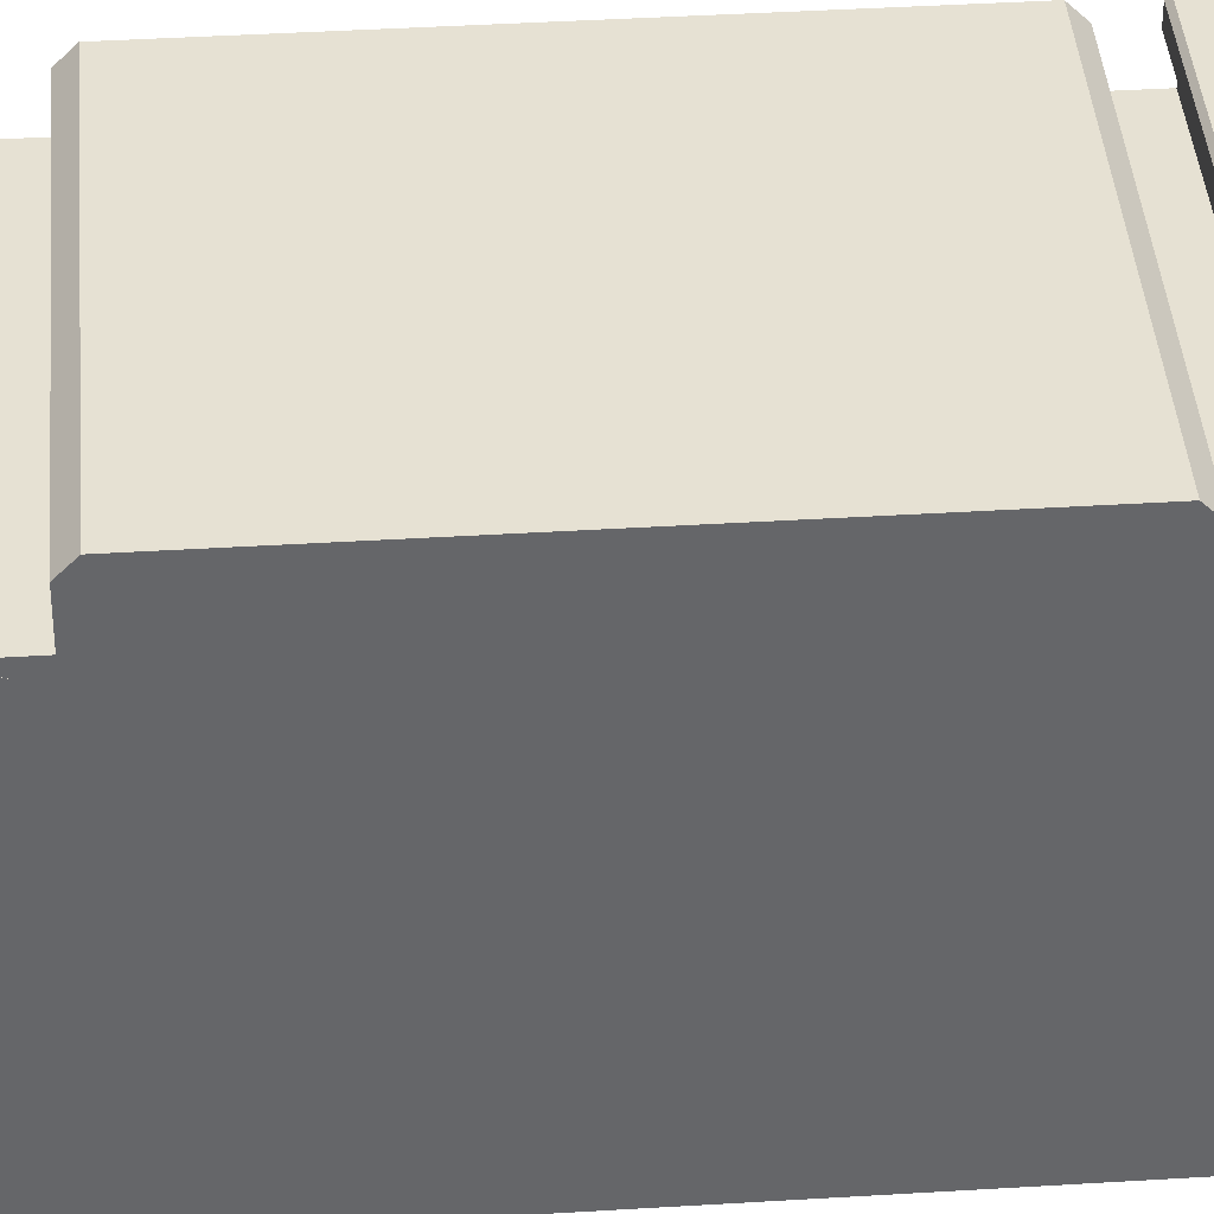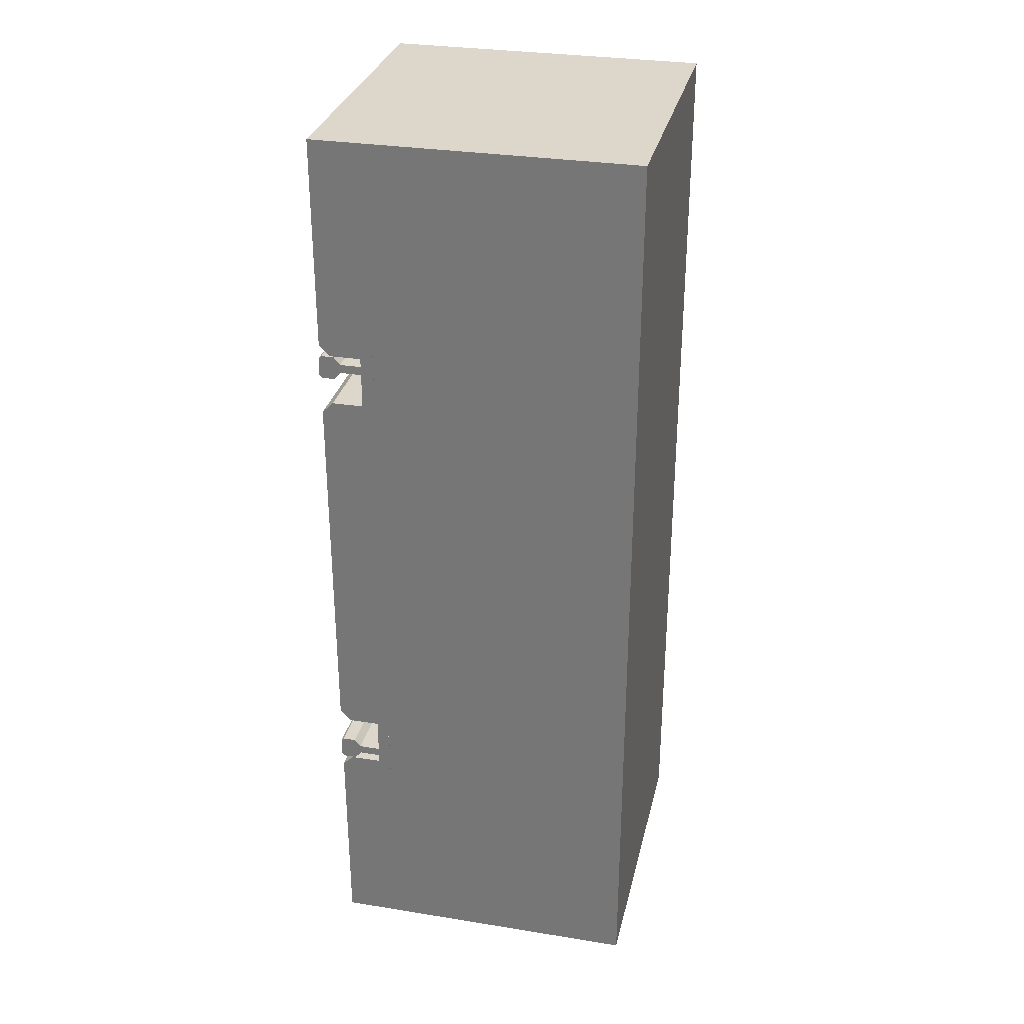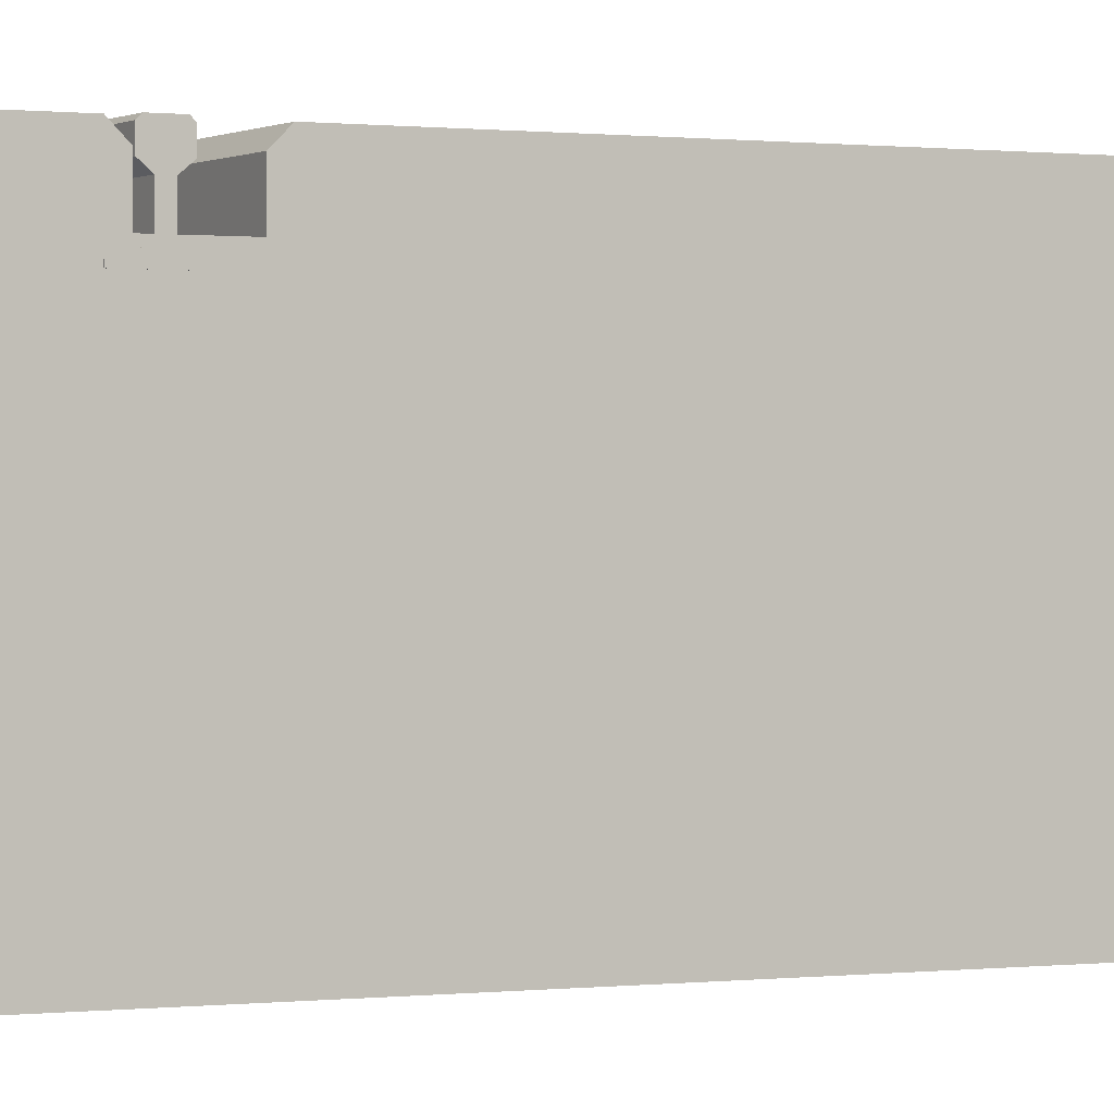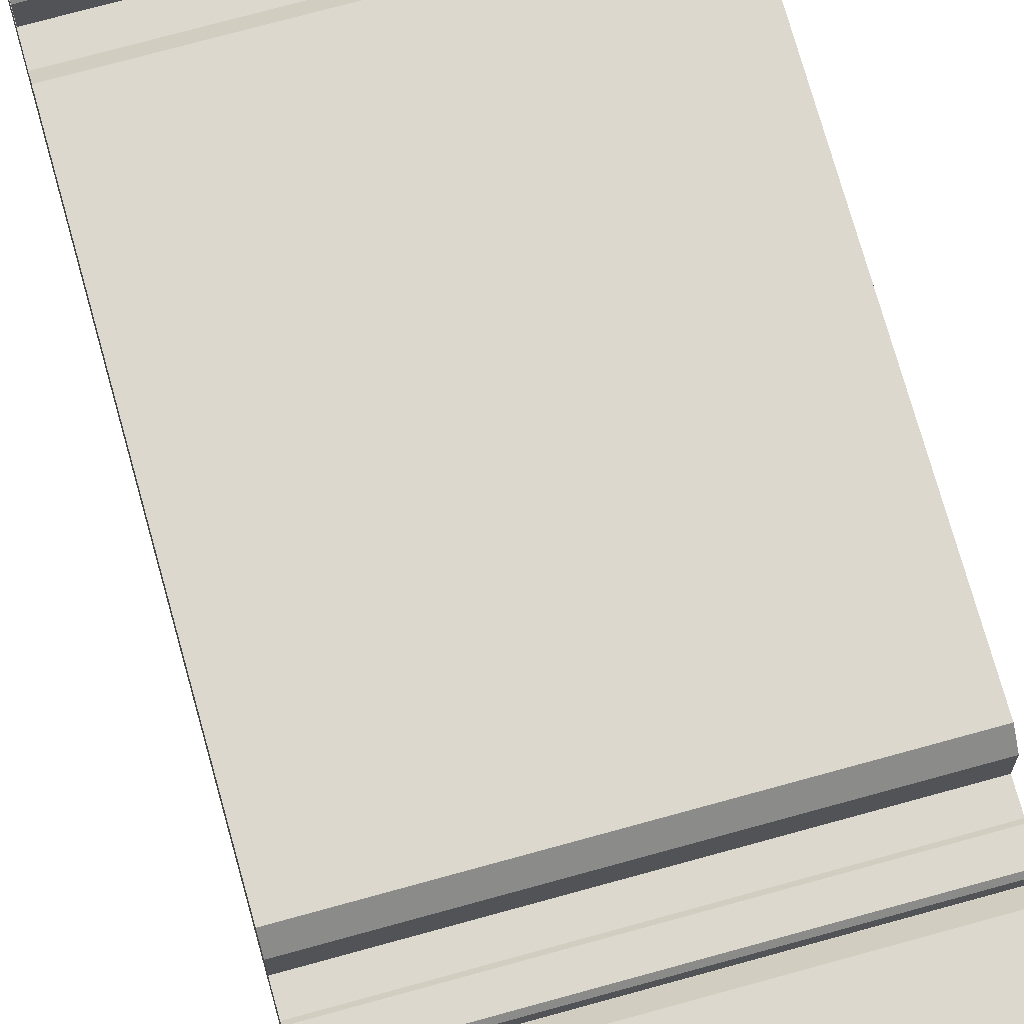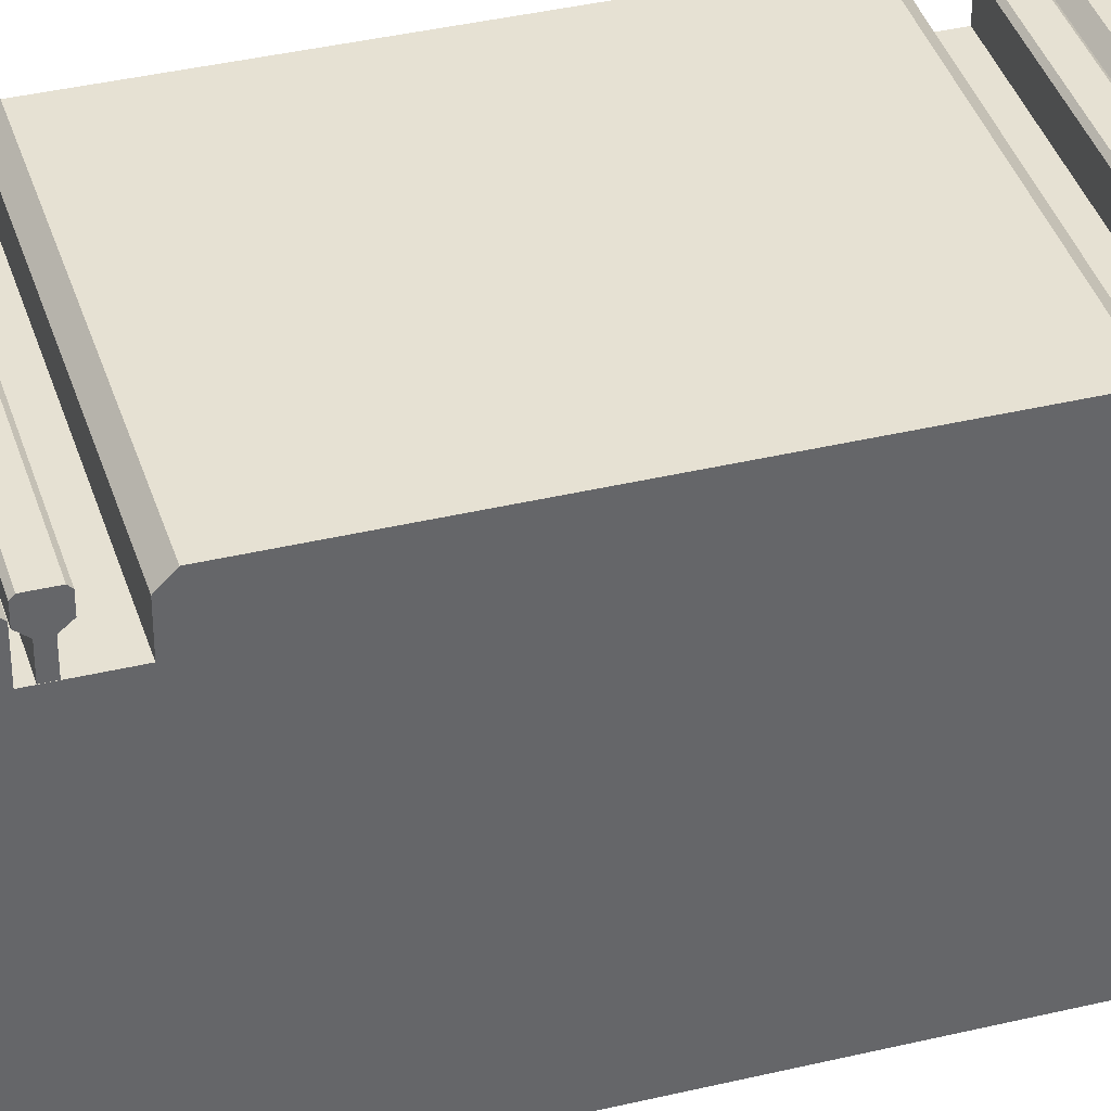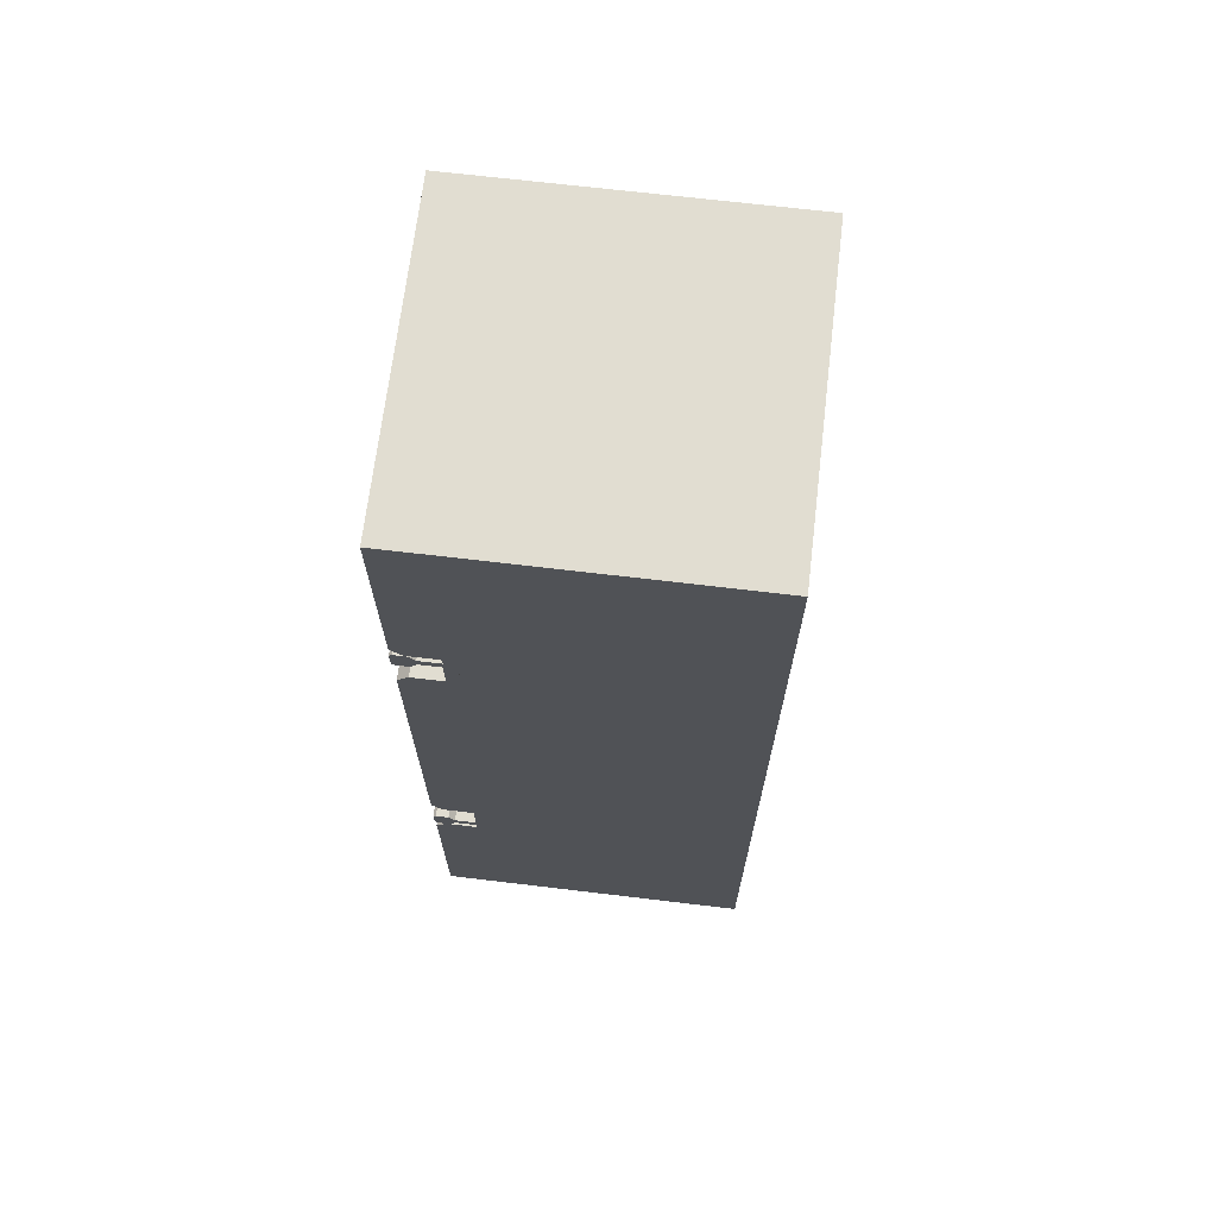
<metadata>
{"format":"obj","ext":"obj","renderer":"f3d","projection":"perspective","resolution":1024,"background":"white","views":[{"elev":38.6,"azim":-94.5,"up":"+Y"},{"elev":30.8,"azim":-77.0,"up":"+Z"},{"elev":0.3,"azim":-117.1,"up":"+Y"},{"elev":72.6,"azim":164.5,"up":"+Y"},{"elev":38.7,"azim":73.3,"up":"+Y"},{"elev":68.7,"azim":-83.2,"up":"+Z"}]}
</metadata>
<code>
o RAIL_LEFT_Cube.004
v -0.5005 -0.0317 0.7936
v -0.5005 -0.0317 0.7176
v 0.4995 -0.0317 0.7936
v 0.4995 -0.0317 0.7176
v -0.5005 -0.0517 0.7416
v -0.5005 -0.0517 0.7696
v 0.4995 -0.0517 0.7416
v 0.4995 -0.0517 0.7696
v -0.5005 -0.1297 0.7416
v -0.5005 -0.1297 0.7696
v 0.4995 -0.1297 0.7416
v 0.4995 -0.1297 0.7696
v -0.5005 -0.1497 0.6796
v -0.5005 -0.1497 0.8316
v 0.4995 -0.1497 0.6796
v 0.4995 -0.1497 0.8316
v -0.5005 -0.1597 0.6796
v -0.5005 -0.1597 0.8316
v 0.4995 -0.1597 0.6796
v 0.4995 -0.1597 0.8316
v -0.5005 0.0093 0.7936
v -0.5005 0.0183 0.7846
v -0.5005 0.0183 0.7266
v -0.5005 0.0093 0.7176
v 0.4995 0.0183 0.7846
v 0.4995 0.0093 0.7936
v 0.4995 0.0093 0.7176
v 0.4995 0.0183 0.7266
v -0.5005 0.0183 0.7266
v -0.5005 0.0093 0.7176
v 0.4995 0.0093 0.7176
v 0.4995 0.0183 0.7266
f 23 25 28
f 25 26 3
f 23 24 2
f 1 8 3
f 24 4 2
f 8 11 7
f 4 5 2
f 2 6 1
f 3 7 4
f 10 16 12
f 5 10 6
f 6 12 8
f 7 9 5
f 16 19 15
f 11 13 9
f 12 15 11
f 9 14 10
f 19 18 17
f 13 18 14
f 14 20 16
f 15 17 13
f 22 26 25
f 26 1 3
f 32 30 29
f 23 22 25
f 3 4 28
f 4 27 28
f 28 25 3
f 2 1 22
f 1 21 22
f 22 23 2
f 1 6 8
f 24 27 4
f 8 12 11
f 4 7 5
f 2 5 6
f 3 8 7
f 10 14 16
f 5 9 10
f 6 10 12
f 7 11 9
f 16 20 19
f 11 15 13
f 12 16 15
f 9 13 14
f 19 20 18
f 13 17 18
f 14 18 20
f 15 19 17
f 22 21 26
f 26 21 1
f 32 31 30
o RAIL_RIGHT_Cube.003
v -0.5005 -0.0317 -0.7936
v -0.5005 -0.0317 -0.7176
v 0.4995 -0.0317 -0.7936
v 0.4995 -0.0317 -0.7176
v -0.5005 -0.0517 -0.7416
v -0.5005 -0.0517 -0.7696
v 0.4995 -0.0517 -0.7416
v 0.4995 -0.0517 -0.7696
v -0.5005 -0.1297 -0.7416
v -0.5005 -0.1297 -0.7696
v 0.4995 -0.1297 -0.7416
v 0.4995 -0.1297 -0.7696
v -0.5005 -0.1497 -0.6796
v -0.5005 -0.1497 -0.8316
v 0.4995 -0.1497 -0.6796
v 0.4995 -0.1497 -0.8316
v -0.5005 -0.1597 -0.6796
v -0.5005 -0.1597 -0.8316
v 0.4995 -0.1597 -0.6796
v 0.4995 -0.1597 -0.8316
v -0.5005 0.0093 -0.7936
v -0.5005 0.0183 -0.7846
v -0.5005 0.0183 -0.7266
v -0.5005 0.0093 -0.7176
v 0.4995 0.0183 -0.7846
v 0.4995 0.0093 -0.7936
v 0.4995 0.0093 -0.7176
v 0.4995 0.0183 -0.7266
v -0.5005 0.0183 -0.7266
v -0.5005 0.0093 -0.7176
v 0.4995 0.0093 -0.7176
v 0.4995 0.0183 -0.7266
f 57 55 60
f 57 60 35
f 55 54 34
f 40 33 35
f 36 56 34
f 43 40 39
f 37 36 34
f 38 34 33
f 39 35 36
f 48 42 44
f 42 37 38
f 44 38 40
f 41 39 37
f 51 48 47
f 45 43 41
f 47 44 43
f 46 41 42
f 50 51 49
f 50 45 46
f 52 46 48
f 49 47 45
f 58 54 57
f 33 58 35
f 62 64 61
f 57 54 55
f 59 36 60
f 36 35 60
f 35 58 57
f 53 33 54
f 33 34 54
f 34 56 55
f 40 38 33
f 36 59 56
f 43 44 40
f 37 39 36
f 38 37 34
f 39 40 35
f 48 46 42
f 42 41 37
f 44 42 38
f 41 43 39
f 51 52 48
f 45 47 43
f 47 48 44
f 46 45 41
f 50 52 51
f 50 49 45
f 52 50 46
f 49 51 47
f 58 53 54
f 33 53 58
f 62 63 64
o RAIL_BASE.001_Cube.005
v -0.5 0.015 0.5
v -0.5 0.015 -0.5
v 0.5 0.015 0.5
v 0.5 0.015 -0.5
v -0.5 0.015 -1.5
v 0.5 0.015 -1.5
v -0.5 0.015 1.5
v 0.5 0.015 1.5
v -0.5 -0.1191 -0.6305
v 0.5 -0.1191 -0.6305
v -0.5 -0.1191 -0.7965
v 0.5 -0.1191 -0.7965
v -0.5 -0.1191 0.6305
v 0.5 -0.1191 0.6305
v -0.5 -0.1191 0.7965
v 0.5 -0.1191 0.7965
v -0.5 -0.02 -0.7965
v -0.5 0.015 -0.8315
v 0.5 0.015 -0.8315
v 0.5 -0.02 -0.7965
v -0.5 0.015 -0.5955
v -0.5 -0.02 -0.6305
v 0.5 -0.02 -0.6305
v 0.5 0.015 -0.5955
v -0.5 -0.02 0.6305
v -0.5 0.015 0.5955
v 0.5 0.015 0.5955
v 0.5 -0.02 0.6305
v -0.5 0.015 0.8315
v -0.5 -0.02 0.7965
v 0.5 -0.02 0.7965
v 0.5 0.015 0.8315
v -0.5 -1 -0.5
v -0.5 -1 0.5
v 0.5 -1 -0.5
v 0.5 -1 0.5
v 0.5 -1 -1.5
v -0.5 -1 -1.5
v -0.5 -1 1.5
v 0.5 -1 1.5
f 100 68 67
f 73 87 74
f 70 102 69
f 102 97 75
f 66 67 68
f 104 71 103
f 68 85 66
f 104 100 80
f 93 72 96
f 98 79 77
f 78 89 77
f 79 95 80
f 65 91 67
f 99 76 74
f 74 75 73
f 80 77 79
f 76 81 75
f 82 84 83
f 86 88 87
f 92 90 89
f 96 94 93
f 83 69 82
f 99 98 97
f 97 101 99
f 100 103 98
f 97 65 66
f 100 99 68
f 73 86 87
f 70 101 102
f 82 69 75
f 69 102 75
f 97 66 73
f 66 85 86
f 73 66 86
f 75 81 82
f 97 73 75
f 66 65 67
f 104 72 71
f 68 88 85
f 96 72 80
f 72 104 80
f 100 67 78
f 67 91 92
f 78 67 92
f 80 95 96
f 100 78 80
f 93 71 72
f 90 65 89
f 65 98 77
f 98 103 79
f 103 71 79
f 71 93 79
f 93 94 79
f 65 77 89
f 78 92 89
f 79 94 95
f 65 90 91
f 88 68 87
f 68 99 74
f 99 101 76
f 101 70 76
f 70 83 76
f 83 84 76
f 68 74 87
f 74 76 75
f 80 78 77
f 76 84 81
f 82 81 84
f 86 85 88
f 92 91 90
f 96 95 94
f 83 70 69
f 99 100 98
f 97 102 101
f 100 104 103
f 97 98 65

</code>
